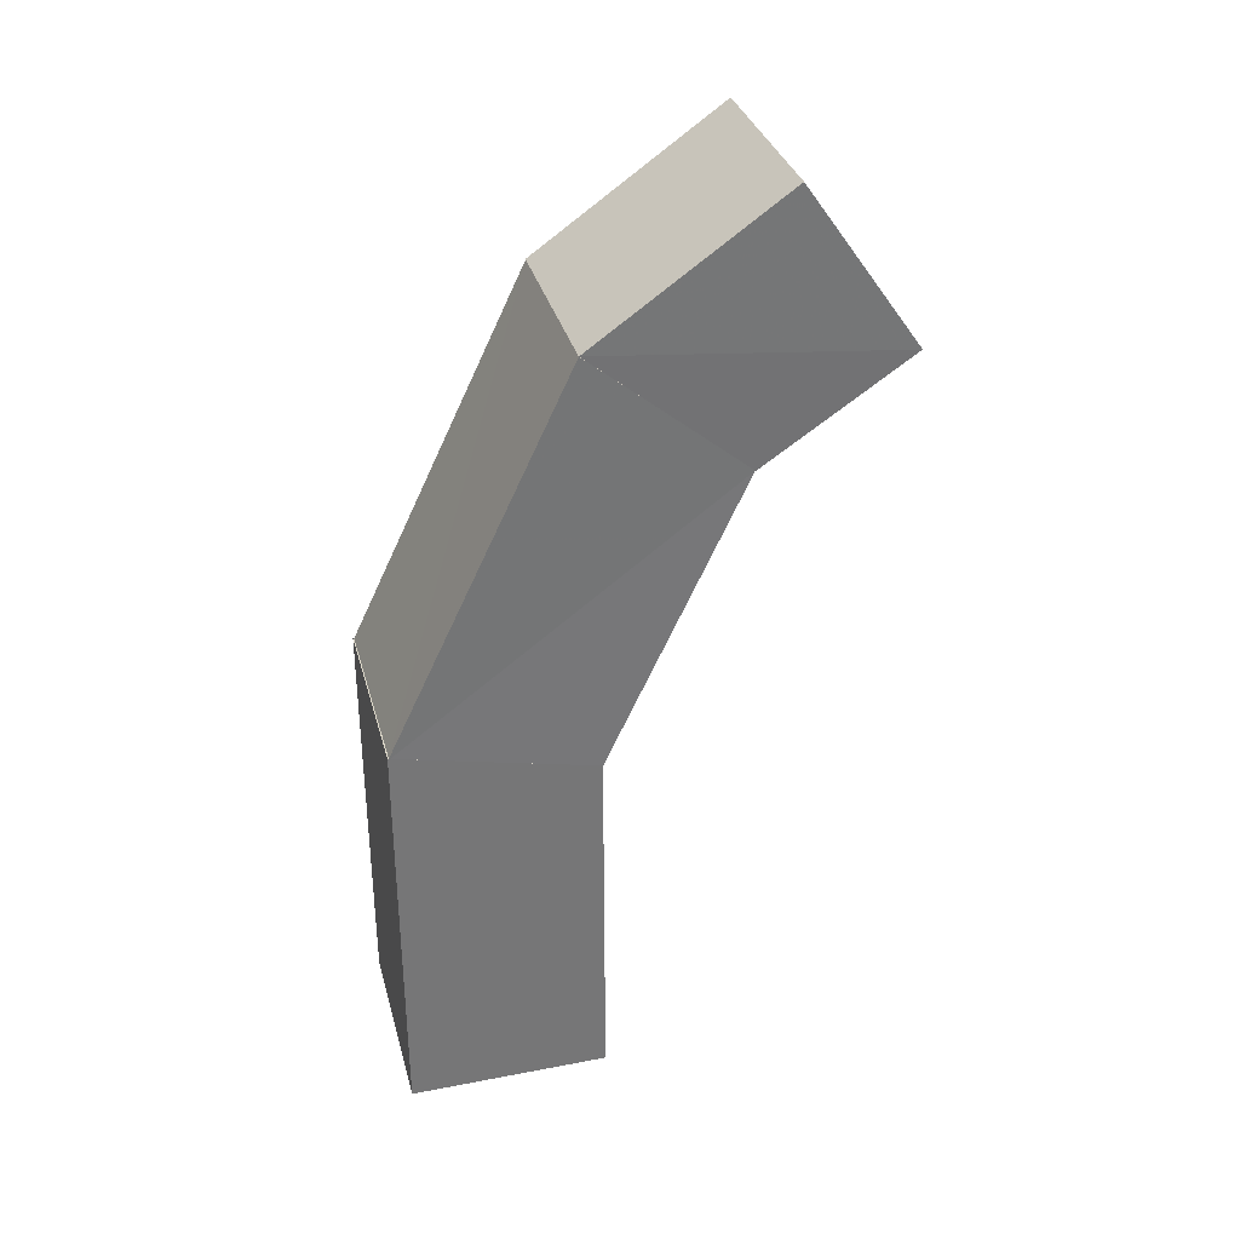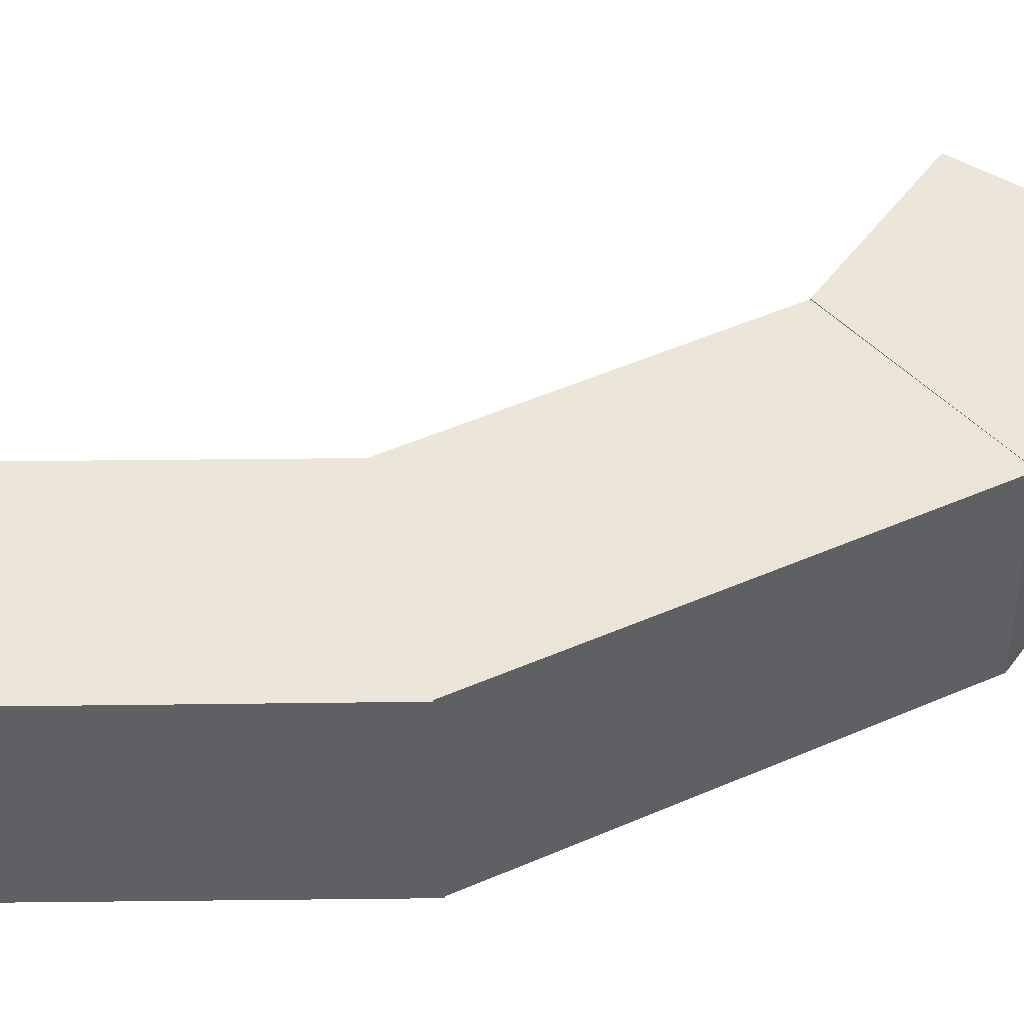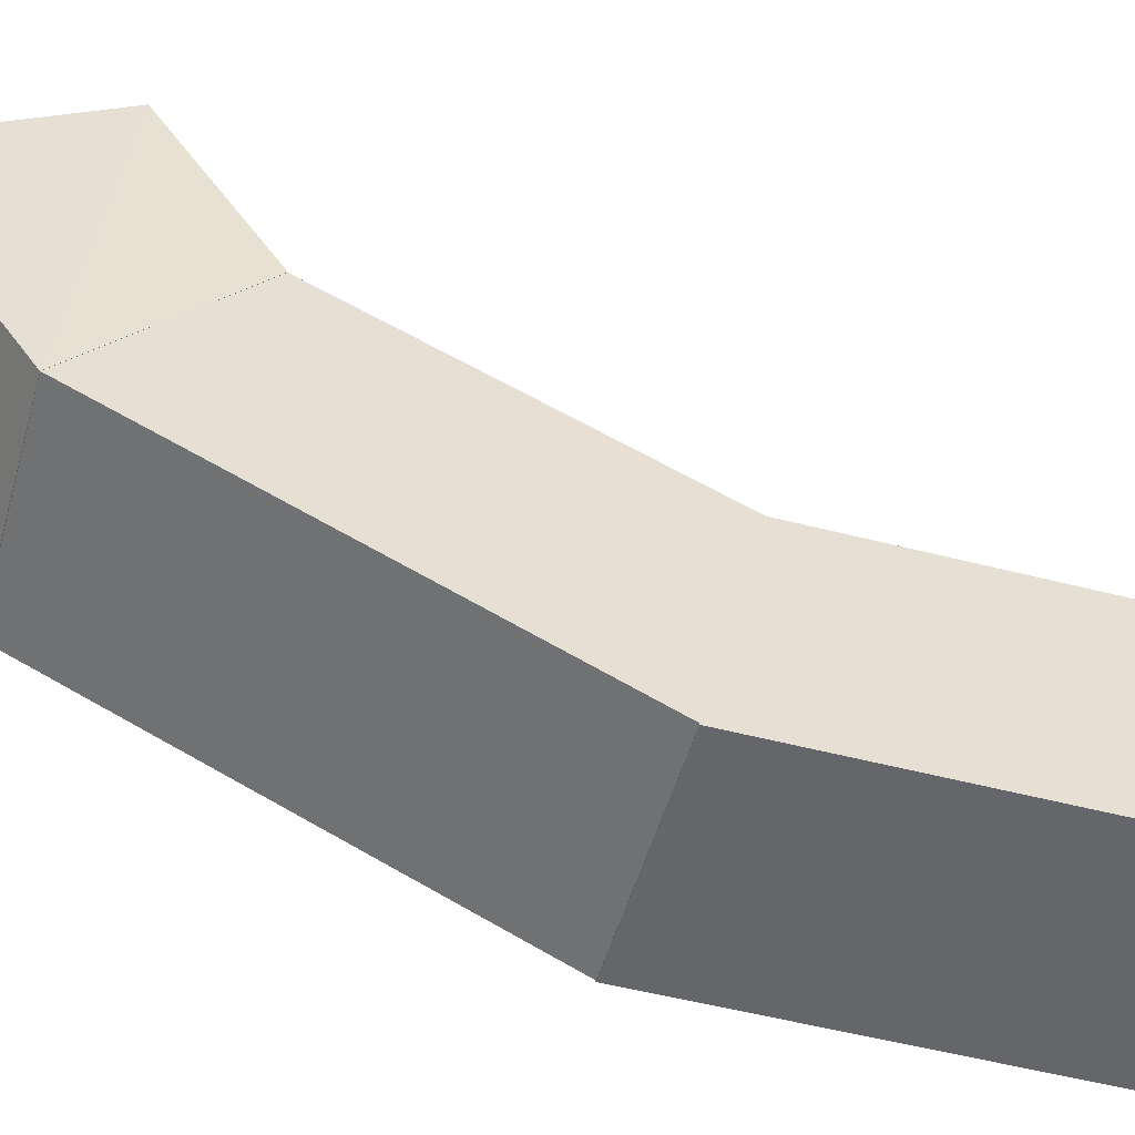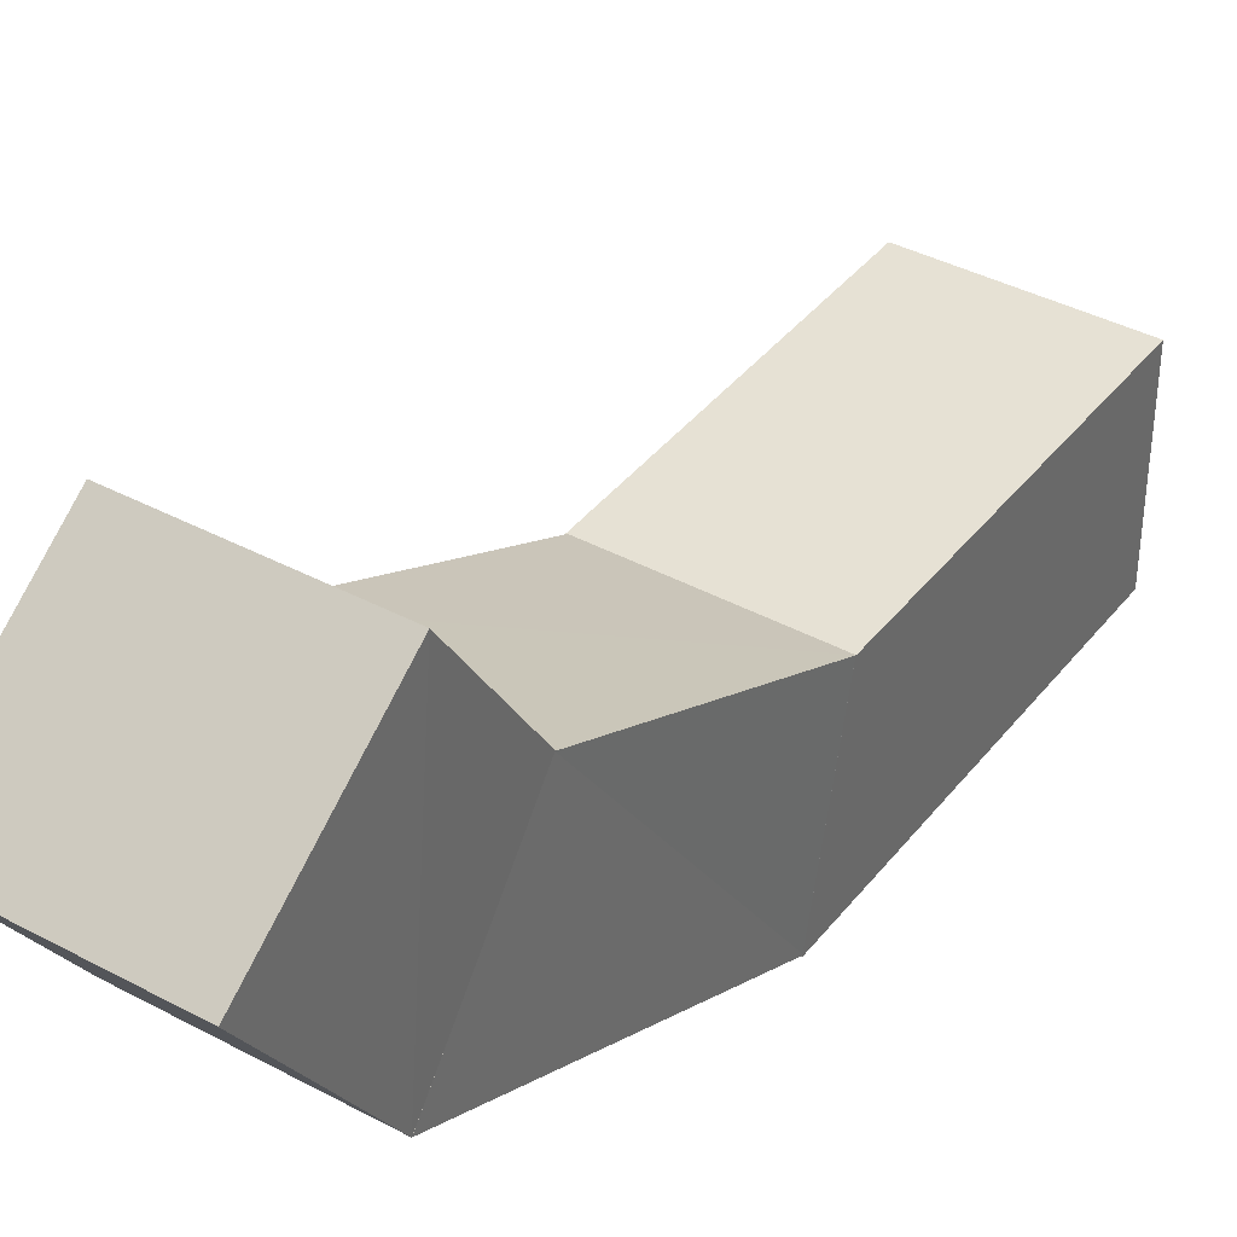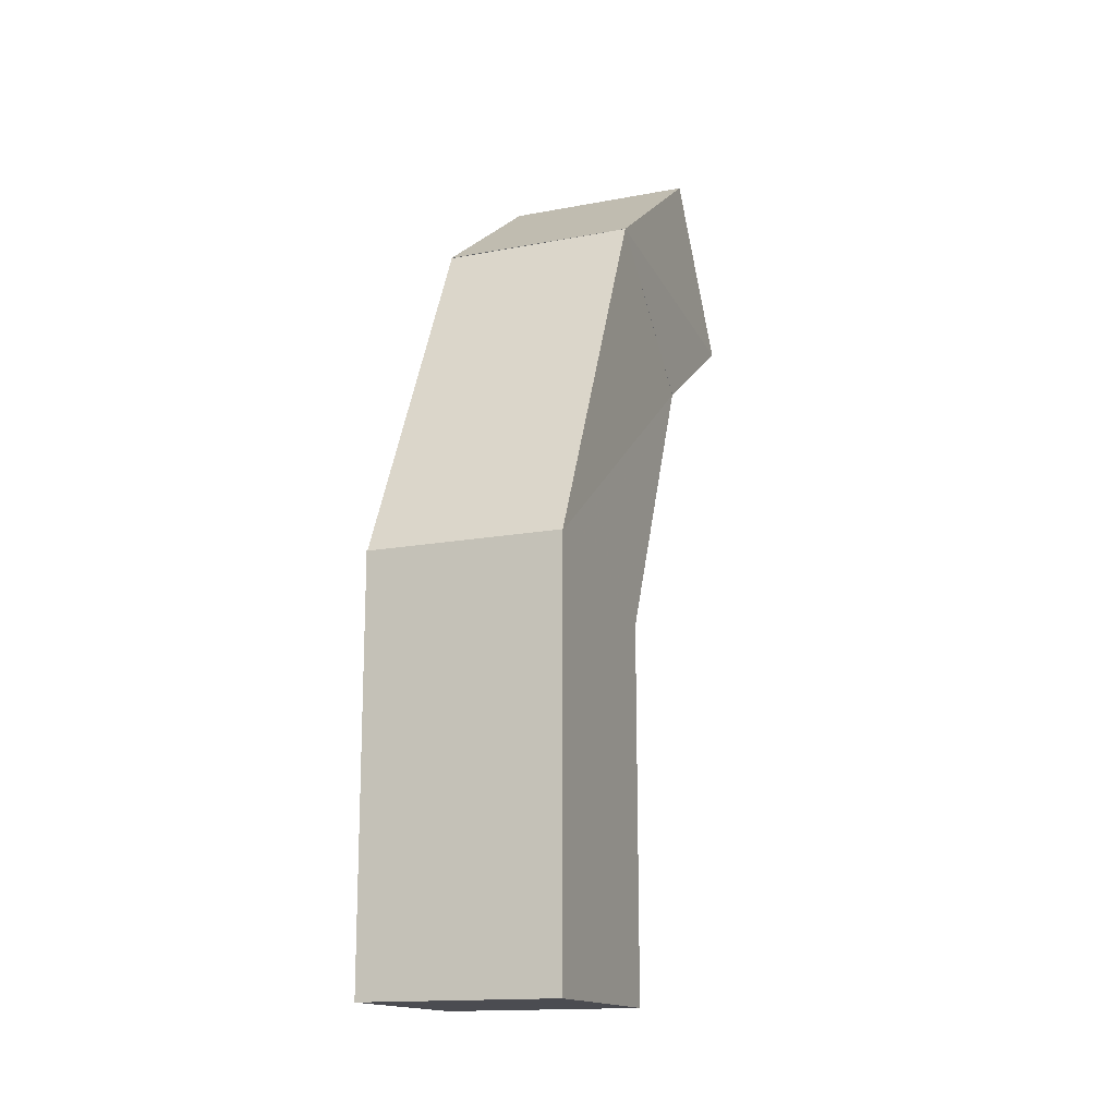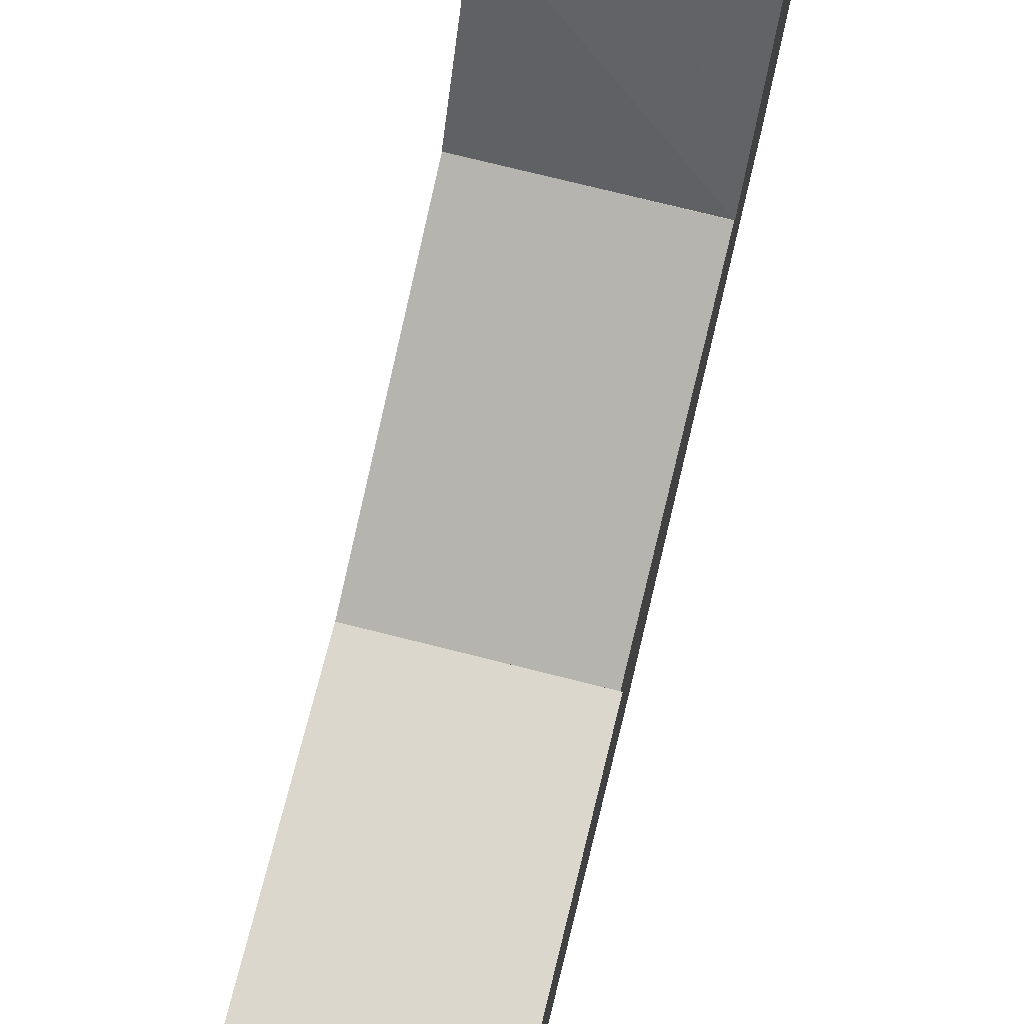
<metadata>
{"format":"obj","ext":"obj","renderer":"f3d","projection":"perspective","resolution":1024,"background":"white","views":[{"elev":33.4,"azim":75.3,"up":"+Z"},{"elev":-42.3,"azim":-89.0,"up":"+Y"},{"elev":-51.7,"azim":74.2,"up":"+Y"},{"elev":39.0,"azim":33.9,"up":"+Y"},{"elev":-15.4,"azim":21.7,"up":"+Z"},{"elev":73.2,"azim":-166.0,"up":"+Y"}]}
</metadata>
<code>
o Cube
v 0.4974 0.4506 -0.3015
v 0.4862 -0.2834 -0.8035
v -0.5137 -0.2784 -0.8098
v -0.5111 0.4509 -0.3015
v 0.4986 -0.13 0.5244
v 0.4986 -1.077 -0.1414
v -0.5111 -1.077 -0.1414
v -0.5111 -0.13 0.5244
v 0.4986 -1.986 -2.054
v 0.4986 -1.077 -0.1423
v -0.511 -1.076 -0.1437
v -0.5111 -1.986 -2.054
v 0.498 -0.9838 -2.279
v 0.4854 -0.2848 -0.8016
v -0.5115 -0.2792 -0.8112
v -0.5008 -0.9803 -2.282
v 0.4986 -1.988 -4.161
v 0.4986 -1.988 -2.044
v -0.5111 -1.988 -2.044
v -0.5111 -1.988 -4.161
v 0.4986 -0.978 -4.161
v 0.4982 -0.9836 -2.276
v -0.5086 -0.9832 -2.281
v -0.5111 -0.978 -4.161
f 1 2 3 4
f 5 8 7 6
f 1 5 6 2
f 2 6 7 3
f 3 7 8 4
f 5 1 4 8
f 9 10 11 12
f 13 16 15 14
f 9 13 14 10
f 10 14 15 11
f 11 15 16 12
f 13 9 12 16
f 17 18 19 20
f 21 24 23 22
f 17 21 22 18
f 18 22 23 19
f 19 23 24 20
f 21 17 20 24

</code>
